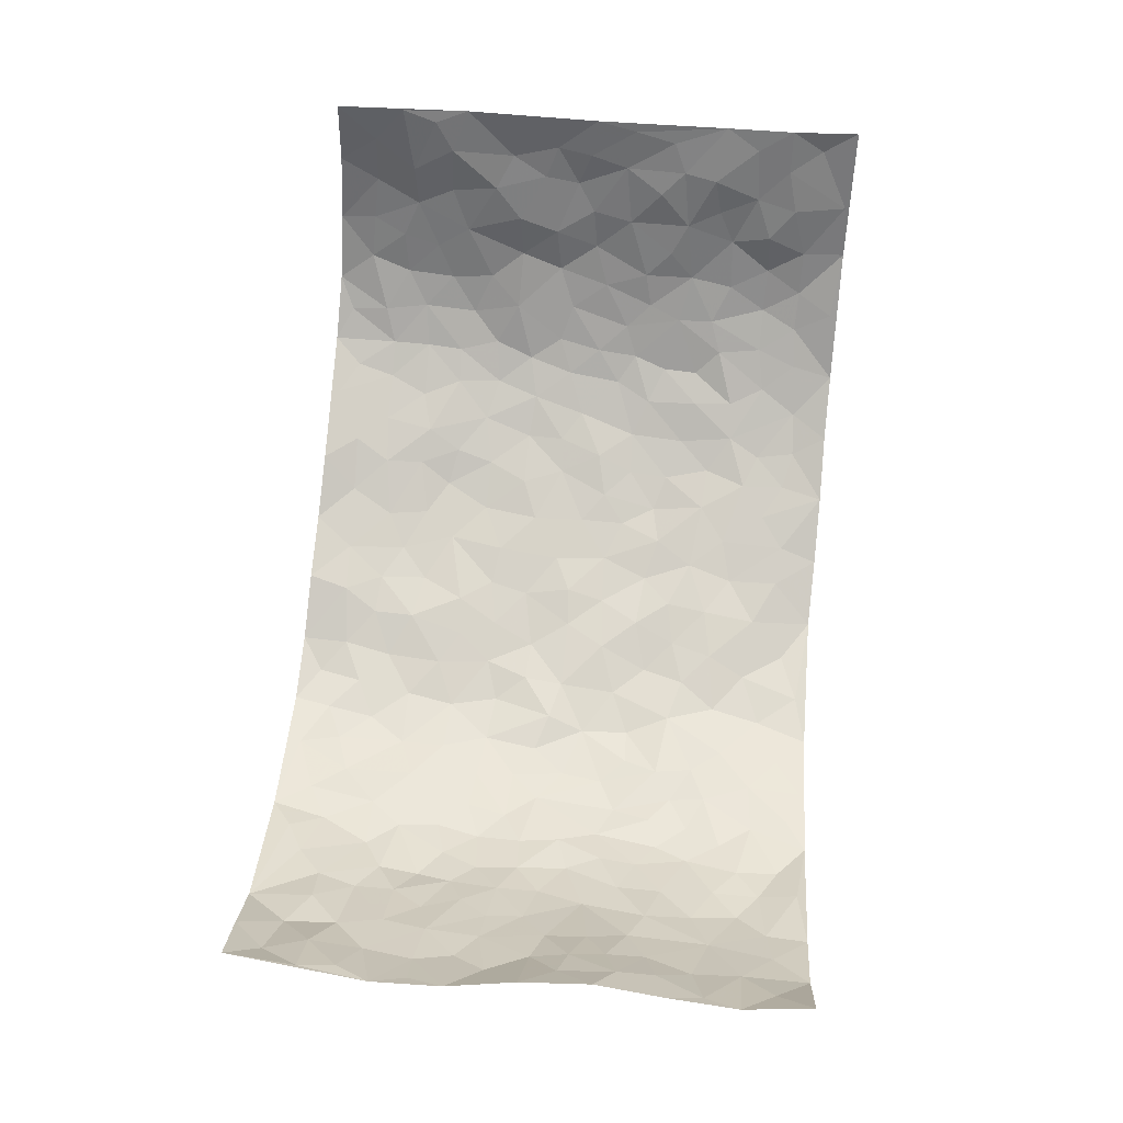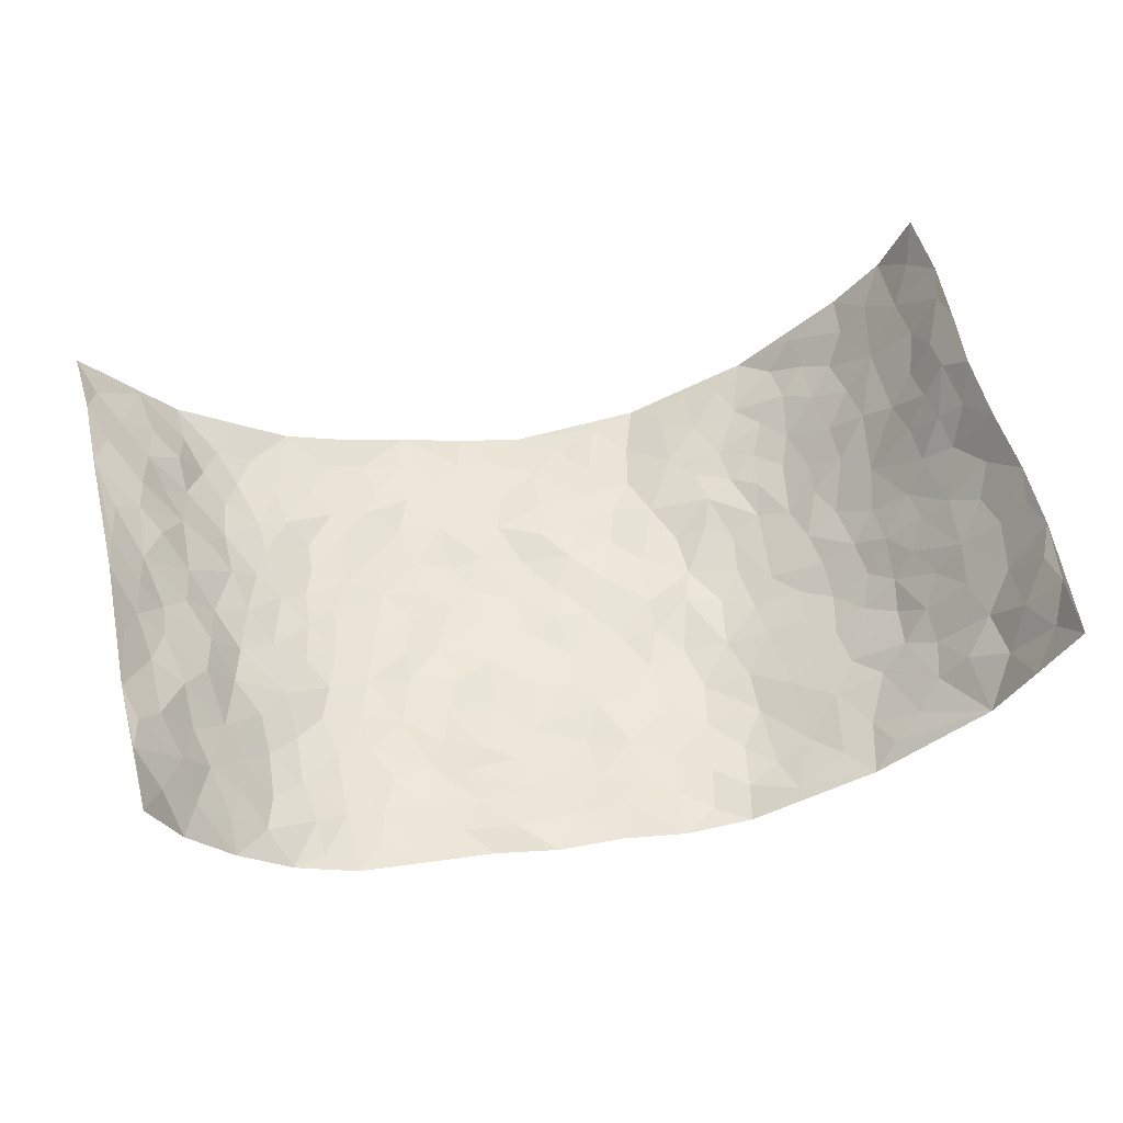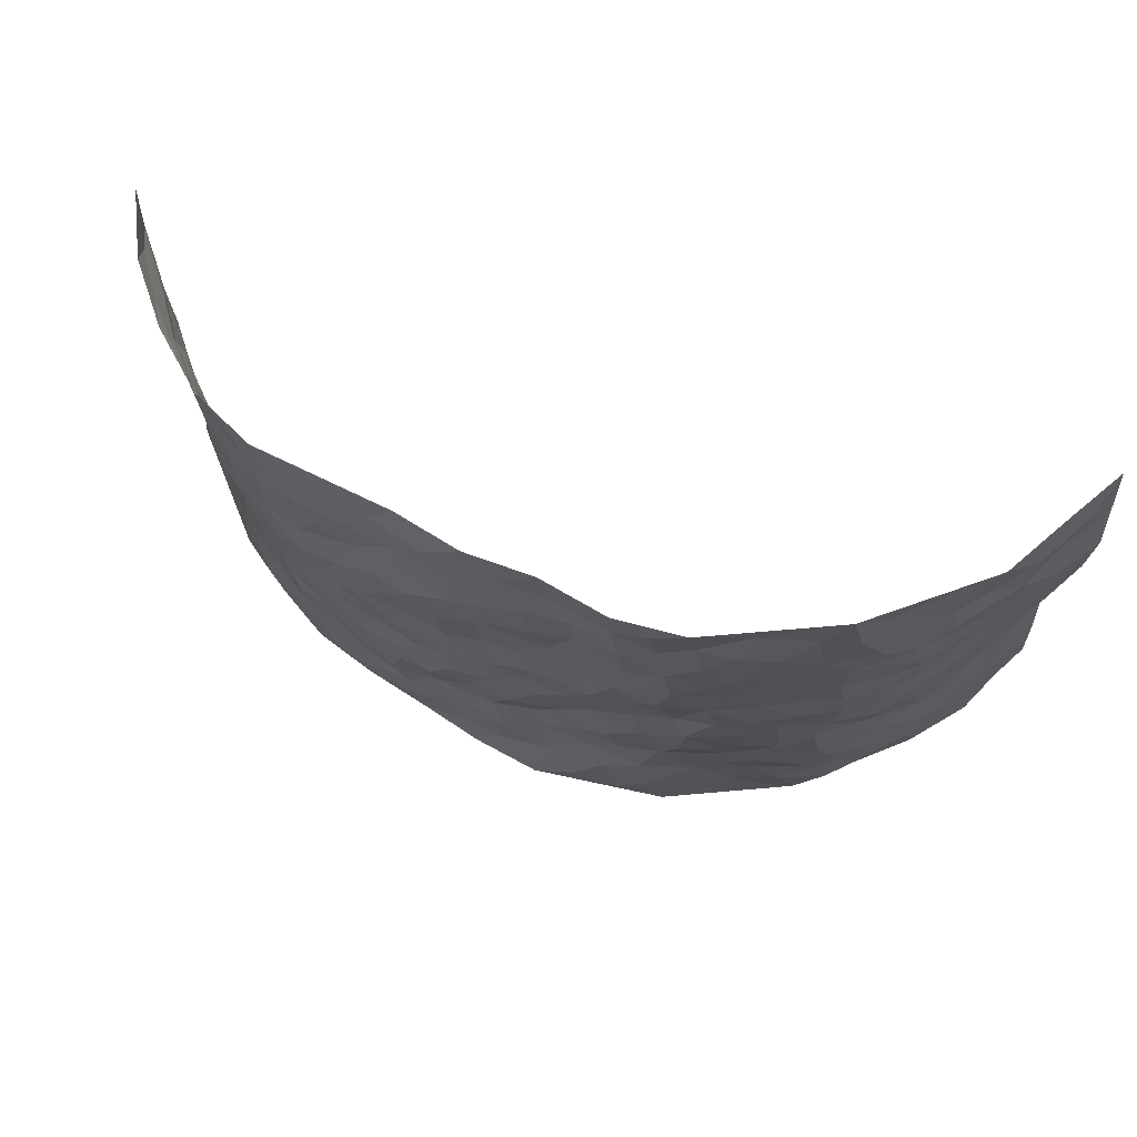
<metadata>
{"format":"obj","ext":"obj","renderer":"f3d","projection":"perspective","resolution":1024,"background":"white","views":[{"elev":72.3,"azim":-84.9,"up":"+Z"},{"elev":55.0,"azim":168.0,"up":"+Z"},{"elev":70.9,"azim":-162.2,"up":"+Y"}]}
</metadata>
<code>
v -0.802 0.004966 0.3115
v -0.799 0.996 0.3139
v 0.8389 0.005854 0.293
v 0.8033 0.9991 0.3066
v -0.699 0.3931 0.16
v -0.8033 0.5018 0.3107
v -0.7325 0.3586 0.2122
v -0.002343 0.005373 -0.1691
v -0.8071 0.2525 0.3099
v -0.7667 0.339 0.2681
v -0.6674 0.003334 0.1084
v -0.8144 0.1287 0.3049
v -0.6443 0.2931 0.09333
v -0.7489 0.005076 0.2006
v -0.7291 0.2898 0.1943
v -0.477 0.0009569 -0.04788
v -0.7995 0.1906 0.2896
v -0.2917 0.1676 -0.1131
v -0.6883 0.3226 0.1436
v -0.7488 0.1233 0.2067
v -0.7818 0.06702 0.2591
v -0.7085 0.06682 0.1529
v -0.628 0.1274 0.05673
v -0.6621 0.07628 0.09703
v -0.7538 0.2096 0.2175
v -0.7651 0.2715 0.2541
v -0.6908 0.1787 0.1313
v -0.6383 0.2106 0.07383
v -0.7476 0.4879 0.2091
v -0.7964 0.377 0.3167
v -0.6696 0.998 0.1045
v -0.52 0.2216 -0.0289
v 0.2572 0.1564 -0.1111
v -0.8226 0.7499 0.2962
v -0.3684 0.3924 -0.1073
v -0.6983 0.7529 0.1429
v -0.7129 0.8315 0.1532
v -0.5567 0.4422 -0.003518
v -0.5714 0.6059 0.009039
v -0.4749 0.9984 -0.04379
v -0.809 0.6874 0.2783
v -0.6129 0.5626 0.05509
v -0.387 0.7537 -0.09255
v -0.4968 0.2794 -0.04408
v -0.4526 0.2245 -0.06732
v -0.4828 0.1614 -0.04767
v -0.4422 0.6363 -0.07073
v -0.3693 0.5597 -0.1102
v 0.1638 0.4728 -0.1287
v -0.3315 0.2214 -0.104
v -0.215 0.6094 -0.1444
v -0.3756 0.6289 -0.1026
v -0.3004 0.05822 -0.1178
v -0.5956 0.7105 0.02424
v -0.3901 0.1942 -0.0863
v -0.7577 0.6175 0.2105
v -0.03991 0.3485 -0.1313
v 0.05551 0.3385 -0.1404
v 0.2942 0.4493 -0.1022
v -0.09835 0.551 -0.1455
v -0.1689 0.5553 -0.1378
v 0.09035 0.6299 -0.13
v -0.5898 0.3462 0.03747
v -0.6732 0.5738 0.1189
v -0.7987 0.8096 0.2788
v -0.5366 0.1283 -0.01126
v -0.3625 0.01238 -0.09577
v -0.7033 0.4662 0.1553
v -0.5824 0.172 0.02306
v -0.5756 0.01827 0.02838
v -0.2481 0.003199 -0.1446
v -0.583 0.0878 0.02115
v -0.5295 0.05164 -0.02311
v -0.4221 0.03696 -0.07014
v -0.4428 0.1032 -0.06757
v -0.7712 0.6859 0.2247
v -0.8065 0.873 0.2981
v -0.6668 0.5089 0.1082
v -0.003774 0.9977 -0.1181
v -0.7101 0.675 0.1595
v -0.5374 0.315 -0.0109
v -0.4983 0.461 -0.04126
v 0.004125 0.5708 -0.1404
v -0.0519 0.4826 -0.1402
v 0.001186 0.4192 -0.1386
v -0.1271 0.1307 -0.1528
v -0.5466 0.6703 -0.008946
v -0.7813 0.5622 0.2477
v -0.6653 0.6911 0.1041
v -0.4414 0.2965 -0.06927
v -0.5898 0.2674 0.03433
v -0.4897 0.6884 -0.04734
v -0.1762 0.4843 -0.1375
v -0.2667 0.4355 -0.1355
v -0.6061 0.6491 0.04177
v -0.01371 0.1183 -0.1465
v -0.4137 0.5103 -0.08992
v -0.3414 0.2884 -0.1016
v -0.2439 0.5025 -0.127
v -0.1834 0.3822 -0.1389
v -0.82 0.6254 0.2992
v -0.6433 0.623 0.08687
v -0.7161 0.5794 0.1681
v -0.3574 0.11 -0.09454
v -0.5078 0.5331 -0.03917
v -0.63 0.4062 0.06813
v -0.1319 0.3252 -0.1427
v -0.1511 0.2507 -0.138
v -0.5062 0.6117 -0.04235
v 0.1071 0.7284 -0.1344
v -0.005546 0.215 -0.1338
v -0.07452 0.2741 -0.1363
v 0.003013 0.2885 -0.1276
v -0.4262 0.3632 -0.08314
v -0.1991 0.186 -0.143
v -0.6109 0.4881 0.04623
v -0.5312 0.3813 -0.01165
v -0.4805 0.3914 -0.05159
v -0.3115 0.5235 -0.1247
v -0.2624 0.3498 -0.1351
v -0.3581 0.4665 -0.1136
v -0.2277 0.2721 -0.1309
v -0.0932 0.4115 -0.1334
v -0.5659 0.5315 0.006387
v -0.09432 0.1992 -0.1376
v -0.2172 0.09571 -0.1503
v -0.3961 0.2577 -0.09109
v -0.774 0.4387 0.2683
v -0.7391 0.4215 0.2186
v 0.09047 0.4218 -0.1368
v 0.2059 0.2368 -0.1157
v 0.08072 0.5162 -0.1345
v 0.01719 0.4874 -0.1334
v 0.1648 0.3917 -0.1321
v 0.7045 0.4971 0.1521
v 0.2179 0.4323 -0.1197
v 0.2651 0.312 -0.1183
v 0.1588 0.5666 -0.1257
v 0.1182 0.9978 -0.1138
v -0.297 0.6189 -0.1302
v 0.4186 0.8796 -0.07389
v 0.4804 0.9978 -0.04852
v -0.2189 0.7808 -0.1442
v -0.0619 0.8638 -0.1322
v -0.3224 0.3484 -0.1135
v -0.4553 0.5659 -0.07357
v -0.07706 0.05594 -0.1635
v -0.1612 0.02432 -0.1554
v 0.1211 0.00208 -0.145
v 0.01019 0.8597 -0.1314
v -0.01987 0.6993 -0.1323
v 0.4142 0.1957 -0.06753
v 0.339 0.2879 -0.1006
v 0.5658 0.5256 0.005813
v 0.5113 0.5455 -0.0345
v 0.4468 0.1342 -0.05646
v 0.5051 0.227 -0.02435
v 0.4084 0.3601 -0.07646
v 0.02017 0.6403 -0.1365
v -0.06241 0.6268 -0.1387
v -0.1509 0.729 -0.1407
v -0.09028 0.6924 -0.1375
v -0.06389 0.7907 -0.1313
v -0.1402 0.6322 -0.1431
v 0.01794 0.7744 -0.138
v 0.2363 0.9958 -0.08348
v -0.02257 0.9258 -0.1209
v -0.2735 0.8467 -0.1378
v -0.2024 0.8801 -0.1401
v -0.3198 0.7809 -0.1275
v -0.2476 0.9986 -0.139
v -0.2331 0.6951 -0.1448
v -0.321 0.6997 -0.1237
v -0.1433 0.8293 -0.1458
v -0.1243 0.9984 -0.1455
v 0.2177 0.7462 -0.1286
v 0.1733 0.6665 -0.131
v 0.3258 0.5935 -0.1068
v 0.2595 0.5212 -0.1164
v 0.2647 0.6651 -0.114
v 0.4192 0.7432 -0.07619
v 0.3532 0.6822 -0.09655
v 0.2832 0.7329 -0.1078
v 0.06484 0.9283 -0.1215
v 0.07629 0.8228 -0.1353
v 0.1424 0.8575 -0.1252
v 0.2448 0.8724 -0.1003
v 0.316 0.7926 -0.09054
v 0.2304 0.5946 -0.1145
v -0.7546 0.867 0.2248
v -0.6336 0.8165 0.06584
v -0.7586 0.775 0.2059
v -0.7339 0.9976 0.2098
v -0.7791 0.9393 0.2577
v -0.7191 0.9213 0.163
v -0.6623 0.8851 0.1103
v -0.5699 0.9292 0.02285
v -0.615 0.8856 0.05688
v -0.634 0.7456 0.07194
v -0.5402 0.8142 -0.014
v -0.5884 0.781 0.02487
v -0.4966 0.901 -0.03756
v -0.3891 0.8789 -0.09463
v -0.5195 0.96 -0.01039
v -0.4544 0.816 -0.05855
v -0.4336 0.9364 -0.06621
v -0.3415 0.9728 -0.1002
v -0.4982 0.7605 -0.04006
v -0.3226 0.9024 -0.1216
v -0.2608 0.9308 -0.1331
v 0.1546 0.7845 -0.1309
v 0.2507 0.8037 -0.1081
v 0.1839 0.9329 -0.1119
v 0.3878 0.8114 -0.08242
v 0.3313 0.88 -0.08659
v 0.3728 0.9812 -0.06641
v 0.2816 0.9362 -0.08625
v 0.4339 0.9475 -0.06312
v 0.3772 0.4914 -0.09038
v 0.3233 0.5271 -0.1022
v 0.4766 0.6026 -0.05842
v 0.4289 0.6631 -0.08038
v 0.4023 0.5864 -0.0833
v 0.3482 0.1894 -0.08917
v 0.473 0.3336 -0.05456
v 0.4524 0.5207 -0.06418
v 0.3447 0.3864 -0.1012
v -0.1268 0.9146 -0.1424
v -0.1864 0.9579 -0.1474
v 0.3176 0.1325 -0.1016
v 0.5786 0.01491 0.03064
v 0.1999 0.3317 -0.1305
v 0.2698 0.3835 -0.1162
v 0.5566 0.2476 0.008193
v 0.6803 0.9965 0.09239
v 0.8261 0.2534 0.2986
v 0.4843 0.8111 -0.05431
v 0.6603 0.4873 0.09233
v 0.4809 0.7456 -0.05587
v 0.8171 0.5014 0.3032
v 0.6243 0.2948 0.05976
v 0.4955 0.4668 -0.03839
v 0.6922 0.3118 0.1456
v 0.5391 0.4151 -0.009125
v 0.4763 0.001239 -0.03809
v 0.08758 0.2511 -0.13
v 0.4913 0.07634 -0.03311
v 0.1323 0.3178 -0.1284
v 0.4091 0.2657 -0.06929
v 0.751 0.2665 0.2231
v 0.6024 0.4618 0.04091
v 0.5561 0.08177 0.001803
v 0.4424 0.4244 -0.06751
v 0.5758 0.3718 0.01967
v 0.2847 0.2311 -0.1123
v 0.4695 0.2702 -0.05341
v 0.2623 0.07768 -0.113
v 0.3607 0.002251 -0.07868
v 0.242 0.001326 -0.1105
v 0.1985 0.1137 -0.1219
v 0.06581 0.1698 -0.1427
v 0.1426 0.1887 -0.129
v 0.5872 0.1476 0.01752
v 0.6932 0.4236 0.1426
v 0.6803 0.2222 0.1178
v 0.616 0.08096 0.04518
v 0.62 0.3853 0.0629
v 0.6523 0.34 0.1001
v 0.7601 0.3274 0.2309
v 0.6718 0.5671 0.1173
v 0.6464 0.1466 0.07259
v 0.6845 0.1513 0.1344
v 0.7285 0.3687 0.1967
v 0.7993 0.3516 0.2723
v 0.7639 0.4393 0.2268
v 0.5549 0.3128 0.005888
v 0.7244 0.1077 0.1776
v 0.3294 0.06273 -0.09795
v 0.4056 0.06814 -0.07439
v 0.0681 0.07766 -0.1427
v 0.1399 0.07153 -0.132
v 0.8178 0.7504 0.3006
v 0.6725 0.08072 0.1044
v 0.6154 0.2164 0.05039
v 0.8091 0.4266 0.2877
v 0.7751 0.5096 0.2441
v 0.7154 0.2517 0.1676
v 0.5164 0.1479 -0.02131
v 0.6789 0.003197 0.1029
v 0.4911 0.3931 -0.0431
v 0.8118 0.06762 0.2634
v 0.8276 0.1293 0.3
v 0.7371 0.182 0.1919
v 0.7762 0.1268 0.2375
v 0.7409 0.01185 0.177
v 0.7997 0.1909 0.268
v 0.6259 0.5552 0.05157
v 0.6427 0.6319 0.07116
v 0.5588 0.6352 0.003303
v 0.7232 0.6908 0.1804
v 0.6029 0.7698 0.02355
v 0.8063 0.6258 0.2833
v 0.6849 0.6411 0.1352
v 0.7462 0.595 0.2003
v 0.669 0.7428 0.104
v 0.7422 0.5305 0.1925
v 0.7845 0.5745 0.2489
v 0.7709 0.6594 0.2278
v 0.6065 0.6911 0.03285
v 0.5505 0.7225 -0.01878
v 0.5009 0.6733 -0.04737
v 0.7398 0.8517 0.2006
v 0.6563 0.8695 0.0855
v 0.7201 0.7758 0.1646
v 0.7653 0.7776 0.2378
v 0.7007 0.8429 0.1384
v 0.8089 0.8747 0.3011
v 0.6447 0.8009 0.07167
v 0.7979 0.8116 0.2839
v 0.6798 0.9299 0.1044
v 0.7549 0.9977 0.192
v 0.5897 0.9961 0.007416
v 0.7303 0.9246 0.1666
v 0.7766 0.9279 0.2402
v 0.6249 0.9326 0.0448
v 0.5388 0.9 -0.01579
v 0.4835 0.8805 -0.05141
v 0.5357 0.9682 -0.02253
v 0.5528 0.8205 -0.01373
v 0.6067 0.8589 0.02684
f 29 6 128
f 12 21 20
f 26 10 9
f 55 45 46
f 27 19 15
f 26 9 17
f 101 6 88
f 12 1 21
f 7 15 19
f 125 86 96
f 84 123 85
f 129 29 128
f 25 27 15
f 12 20 17
f 73 75 66
f 22 14 11
f 26 17 25
f 9 12 17
f 25 15 26
f 5 129 7
f 52 146 48
f 55 18 50
f 7 19 5
f 20 27 25
f 124 82 105
f 41 76 34
f 20 14 22
f 14 20 21
f 14 21 1
f 24 22 11
f 24 27 22
f 72 66 69
f 69 32 91
f 70 24 11
f 24 23 27
f 17 20 25
f 27 20 22
f 10 15 7
f 10 26 15
f 23 28 27
f 27 13 19
f 28 23 69
f 13 27 28
f 119 121 94
f 10 7 129
f 6 30 128
f 9 10 30
f 36 192 80
f 80 102 89
f 118 81 44
f 64 103 78
f 115 126 86
f 45 32 46
f 91 63 13
f 129 68 29
f 95 87 54
f 95 54 199
f 202 40 204
f 82 97 105
f 29 88 6
f 18 55 104
f 148 126 71
f 38 82 124
f 50 18 122
f 117 82 38
f 5 19 106
f 82 117 118
f 80 64 102
f 127 45 55
f 194 77 190
f 98 35 114
f 39 124 105
f 127 50 98
f 106 19 13
f 66 75 46
f 39 95 42
f 63 117 38
f 95 89 102
f 101 56 76
f 51 140 99
f 18 53 126
f 62 83 132
f 45 127 90
f 112 113 57
f 103 29 68
f 130 85 58
f 109 39 105
f 35 94 121
f 113 246 58
f 151 165 163
f 120 100 94
f 114 127 98
f 192 190 65
f 95 39 87
f 36 191 37
f 67 104 74
f 56 101 88
f 13 63 106
f 192 34 76
f 268 241 243
f 108 115 125
f 93 84 60
f 133 84 85
f 156 288 157
f 101 76 41
f 80 103 64
f 105 97 146
f 99 61 51
f 92 109 47
f 125 96 111
f 158 227 153
f 75 104 55
f 69 66 32
f 81 91 32
f 106 78 68
f 42 64 78
f 77 34 65
f 24 70 72
f 75 73 16
f 16 71 67
f 2 34 77
f 13 28 91
f 103 56 88
f 56 80 76
f 72 69 23
f 11 16 70
f 16 73 70
f 16 67 74
f 115 18 126
f 24 72 23
f 73 72 70
f 16 74 75
f 72 73 66
f 32 45 44
f 84 83 60
f 66 46 32
f 78 106 116
f 117 63 81
f 67 53 104
f 103 68 78
f 69 91 28
f 36 80 89
f 106 38 116
f 106 68 5
f 81 118 117
f 62 132 138
f 32 44 81
f 53 67 71
f 57 58 85
f 123 100 107
f 93 60 61
f 33 230 224
f 8 96 147
f 132 133 130
f 140 48 119
f 93 100 123
f 122 98 50
f 164 60 160
f 53 71 126
f 125 112 108
f 193 194 195
f 75 55 46
f 63 91 81
f 56 103 80
f 196 198 31
f 18 104 53
f 121 48 97
f 38 106 63
f 118 97 82
f 97 35 121
f 51 172 140
f 130 134 49
f 87 39 109
f 288 252 263
f 97 114 35
f 47 43 92
f 57 113 58
f 248 130 58
f 34 101 41
f 114 90 127
f 116 124 42
f 145 94 35
f 118 114 97
f 167 79 175
f 98 145 35
f 85 123 57
f 43 47 52
f 199 36 89
f 42 78 116
f 159 83 62
f 88 29 103
f 74 104 75
f 118 44 90
f 173 140 172
f 42 95 102
f 190 192 37
f 65 190 77
f 89 95 199
f 125 111 112
f 92 87 109
f 18 115 122
f 177 180 176
f 112 57 107
f 109 105 146
f 93 94 100
f 285 286 275
f 96 86 147
f 137 232 131
f 57 123 107
f 87 92 208
f 49 134 136
f 132 130 49
f 161 164 162
f 50 127 55
f 122 108 107
f 122 107 100
f 48 140 52
f 118 90 114
f 99 119 94
f 123 84 93
f 36 37 192
f 48 121 119
f 120 122 100
f 39 42 124
f 38 124 116
f 248 58 246
f 44 45 90
f 98 122 120
f 146 52 47
f 94 93 99
f 168 209 170
f 212 183 188
f 202 197 200
f 42 102 64
f 107 108 112
f 99 93 61
f 8 280 96
f 112 111 113
f 125 115 86
f 115 108 122
f 128 30 10
f 5 68 129
f 10 129 128
f 132 49 138
f 83 84 133
f 130 133 85
f 83 133 132
f 248 134 130
f 156 152 224
f 151 110 165
f 212 186 211
f 153 224 249
f 254 251 244
f 246 261 262
f 225 158 249
f 49 136 179
f 185 184 150
f 214 188 181
f 181 188 182
f 161 163 174
f 143 170 172
f 110 211 185
f 184 79 167
f 174 228 169
f 62 110 159
f 163 150 144
f 210 169 229
f 170 143 168
f 176 211 110
f 98 120 145
f 94 145 120
f 48 146 97
f 109 146 47
f 148 86 126
f 147 86 148
f 71 8 148
f 8 147 148
f 244 276 254
f 232 136 134
f 174 143 161
f 60 83 160
f 163 162 151
f 159 160 83
f 261 281 262
f 259 281 149
f 219 220 59
f 246 113 111
f 33 255 131
f 157 256 152
f 137 255 153
f 230 278 279
f 262 260 33
f 154 155 242
f 131 255 137
f 248 131 232
f 281 280 149
f 259 258 278
f 220 179 59
f 159 151 160
f 162 160 151
f 164 61 60
f 228 174 144
f 144 174 163
f 159 110 151
f 161 172 164
f 186 184 185
f 161 162 163
f 61 164 51
f 160 162 164
f 187 217 213
f 150 163 165
f 205 202 200
f 79 184 139
f 170 43 173
f 174 169 143
f 161 143 172
f 167 144 150
f 176 180 183
f 172 170 173
f 223 226 221
f 185 150 165
f 99 140 119
f 207 206 203
f 172 51 164
f 43 52 173
f 173 52 140
f 167 175 228
f 228 229 169
f 210 168 169
f 177 110 62
f 189 138 179
f 62 138 177
f 136 232 233
f 181 182 222
f 150 184 167
f 178 180 189
f 49 179 138
f 177 138 189
f 180 178 182
f 178 179 220
f 307 308 304
f 222 223 221
f 215 187 188
f 176 183 212
f 187 213 186
f 214 215 188
f 185 211 186
f 237 181 239
f 182 188 183
f 110 185 165
f 216 215 141
f 211 176 212
f 182 183 180
f 176 110 177
f 213 184 186
f 178 189 179
f 177 189 180
f 195 190 37
f 197 198 200
f 195 194 190
f 34 192 65
f 80 192 76
f 37 196 195
f 194 2 77
f 193 2 194
f 196 37 191
f 31 193 195
f 198 196 191
f 31 195 196
f 199 201 191
f 197 204 31
f 198 191 201
f 31 198 197
f 201 199 54
f 36 199 191
f 54 208 201
f 208 43 205
f 208 54 87
f 198 201 200
f 206 205 203
f 43 170 203
f 210 207 209
f 40 202 206
f 31 204 40
f 197 202 204
f 208 205 200
f 43 203 205
f 205 206 202
f 203 209 207
f 171 40 207
f 40 206 207
f 208 200 201
f 43 208 92
f 170 209 203
f 168 143 169
f 207 210 171
f 168 210 209
f 188 187 212
f 212 187 186
f 166 139 213
f 184 213 139
f 237 214 181
f 215 214 141
f 216 141 218
f 213 217 166
f 142 166 216
f 217 216 166
f 187 215 217
f 216 217 215
f 237 141 214
f 142 216 218
f 223 222 182
f 179 136 59
f 223 220 219
f 267 238 251
f 237 327 141
f 223 182 178
f 158 290 253
f 220 223 178
f 59 233 227
f 233 59 136
f 248 246 131
f 153 249 158
f 251 254 267
f 223 219 226
f 111 261 246
f 297 251 238
f 276 256 157
f 167 228 144
f 229 228 175
f 175 171 229
f 229 171 210
f 260 257 33
f 265 271 272
f 266 289 283
f 269 243 250
f 249 224 152
f 266 283 271
f 227 233 137
f 253 227 158
f 325 313 320
f 135 264 275
f 310 329 239
f 270 298 297
f 249 256 225
f 275 273 269
f 311 222 221
f 155 154 299
f 234 276 157
f 310 311 299
f 222 239 181
f 221 226 155
f 266 263 252
f 242 290 244
f 264 273 275
f 273 264 243
f 242 244 154
f 276 290 225
f 288 234 157
f 240 282 302
f 275 286 306
f 225 290 158
f 234 263 284
f 241 254 276
f 233 232 137
f 137 153 227
f 264 135 238
f 244 251 154
f 260 259 257
f 227 253 219
f 33 224 255
f 154 297 299
f 240 302 307
f 297 154 251
f 264 268 243
f 253 226 219
f 271 284 263
f 277 294 293
f 290 242 253
f 241 234 284
f 59 227 219
f 242 155 226
f 252 245 231
f 157 152 156
f 257 230 33
f 152 256 249
f 278 230 257
f 262 33 131
f 224 153 255
f 259 278 257
f 134 248 232
f 230 279 224
f 96 261 111
f 261 96 280
f 280 281 261
f 246 262 131
f 252 247 245
f 268 267 241
f 283 277 272
f 288 247 252
f 275 274 285
f 295 291 294
f 267 268 264
f 263 234 288
f 309 310 299
f 290 276 244
f 283 272 271
f 267 254 241
f 265 243 241
f 236 240 285
f 297 238 270
f 303 305 298
f 241 276 234
f 221 155 299
f 272 277 293
f 250 243 287
f 286 285 240
f 284 271 265
f 271 263 266
f 295 3 291
f 225 256 276
f 241 284 265
f 289 266 231
f 3 292 291
f 321 235 323
f 293 294 296
f 279 278 258
f 245 279 258
f 279 156 224
f 260 281 259
f 280 8 149
f 262 281 260
f 231 266 252
f 267 264 238
f 306 304 270
f 283 289 295
f 243 269 273
f 236 269 250
f 294 292 296
f 274 236 285
f 269 274 275
f 250 287 293
f 245 289 231
f 236 274 269
f 156 279 247
f 242 226 253
f 247 279 245
f 243 265 287
f 288 156 247
f 265 272 293
f 296 292 236
f 293 287 265
f 295 294 277
f 277 283 295
f 236 250 296
f 289 3 295
f 292 294 291
f 293 296 250
f 300 304 308
f 325 320 235
f 329 330 326
f 270 304 303
f 270 303 298
f 309 305 301
f 135 306 270
f 299 297 298
f 298 309 299
f 238 135 270
f 300 314 305
f 303 300 305
f 304 306 307
f 300 303 304
f 282 319 315
f 322 325 235
f 275 306 135
f 307 306 286
f 240 307 286
f 308 307 302
f 302 282 308
f 308 282 315
f 305 309 298
f 310 309 301
f 310 301 329
f 310 239 311
f 222 311 239
f 299 311 221
f 319 312 315
f 312 323 316
f 301 305 318
f 305 314 316
f 300 308 315
f 316 314 312
f 312 314 315
f 315 314 300
f 323 312 324
f 316 313 318
f 282 4 317
f 330 313 325
f 4 321 324
f 235 320 323
f 282 317 319
f 312 319 317
f 326 325 322
f 316 320 313
f 316 318 305
f 142 218 327
f 327 218 141
f 316 323 320
f 324 312 317
f 4 324 317
f 321 323 324
f 318 313 330
f 328 326 322
f 326 327 329
f 329 327 237
f 326 328 327
f 322 142 328
f 327 328 142
f 329 237 239
f 301 318 330
f 326 330 325
f 330 329 301

</code>
